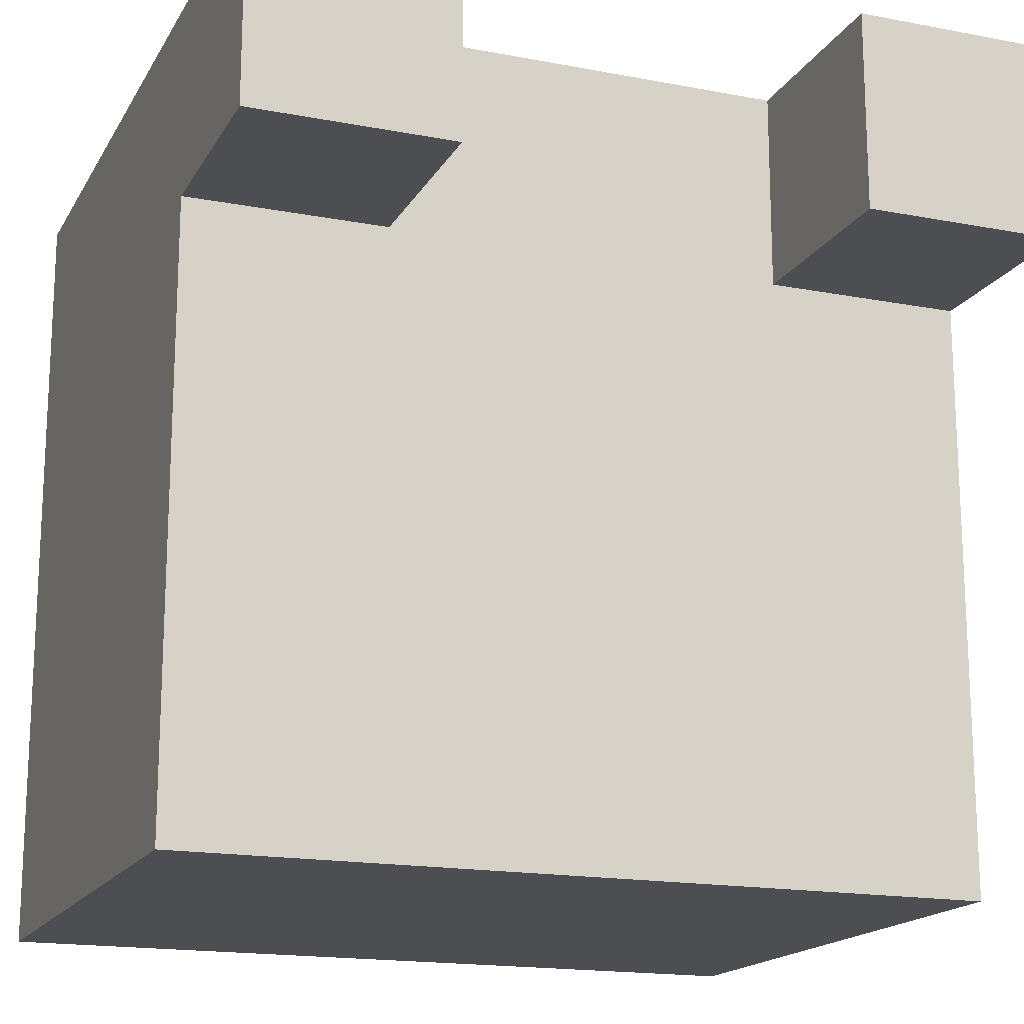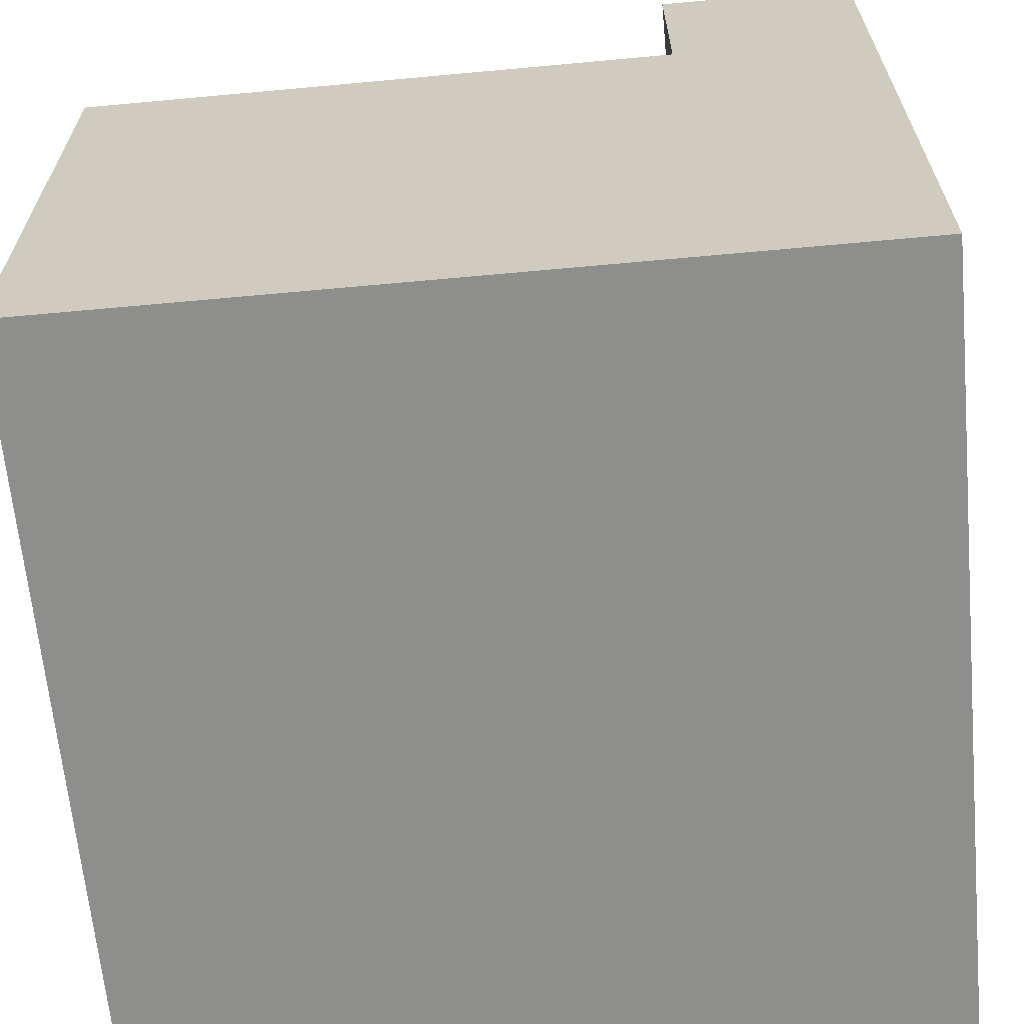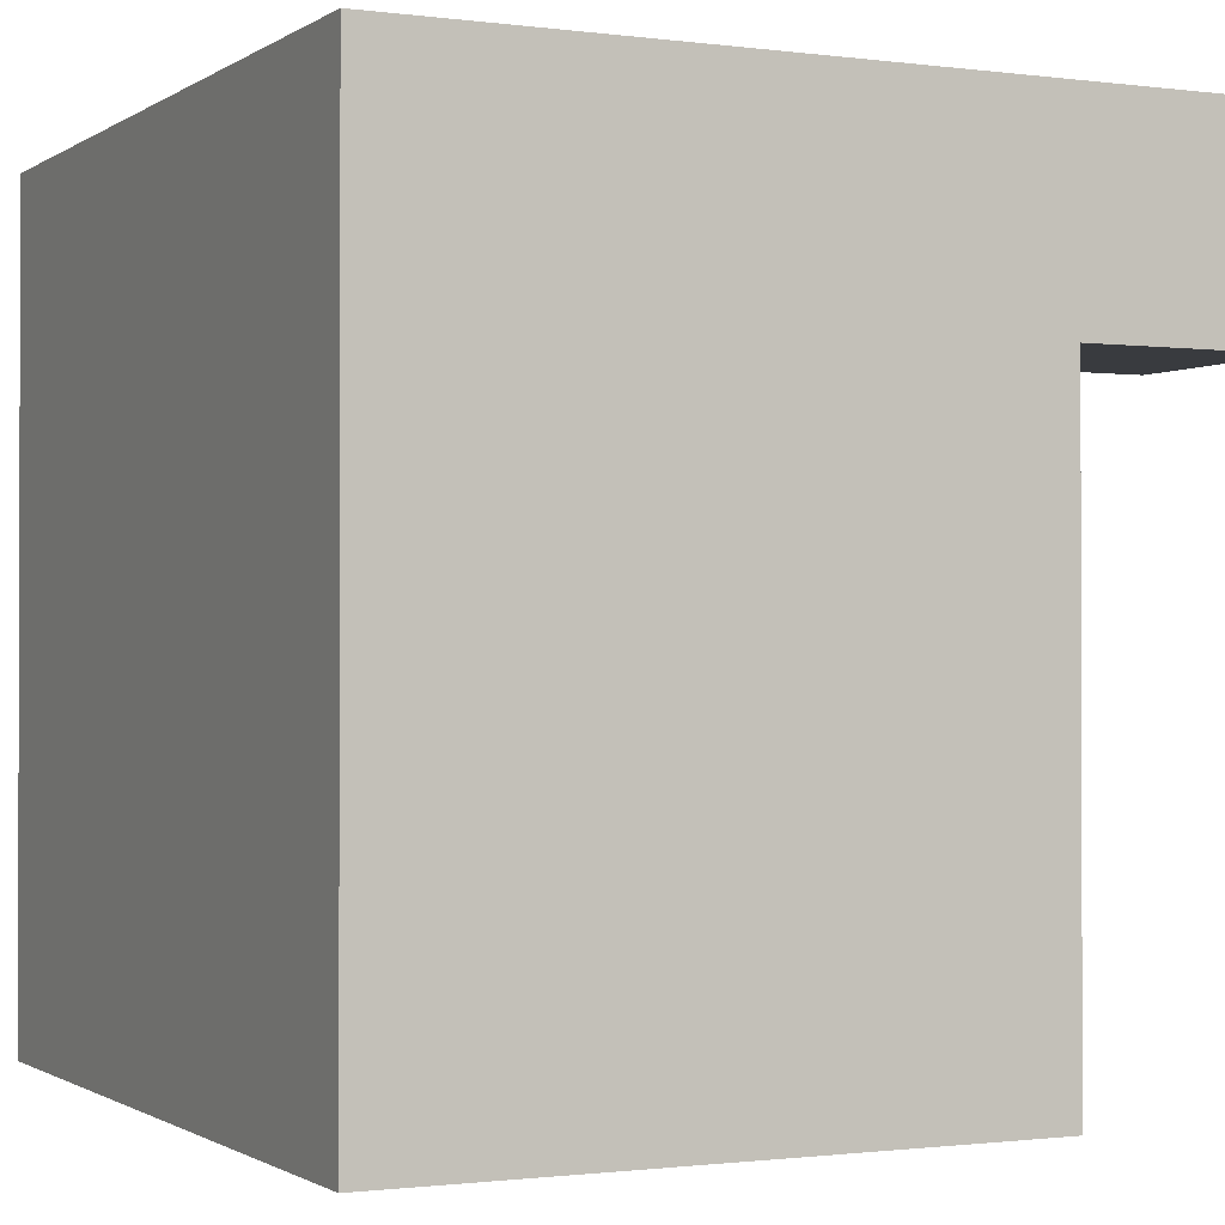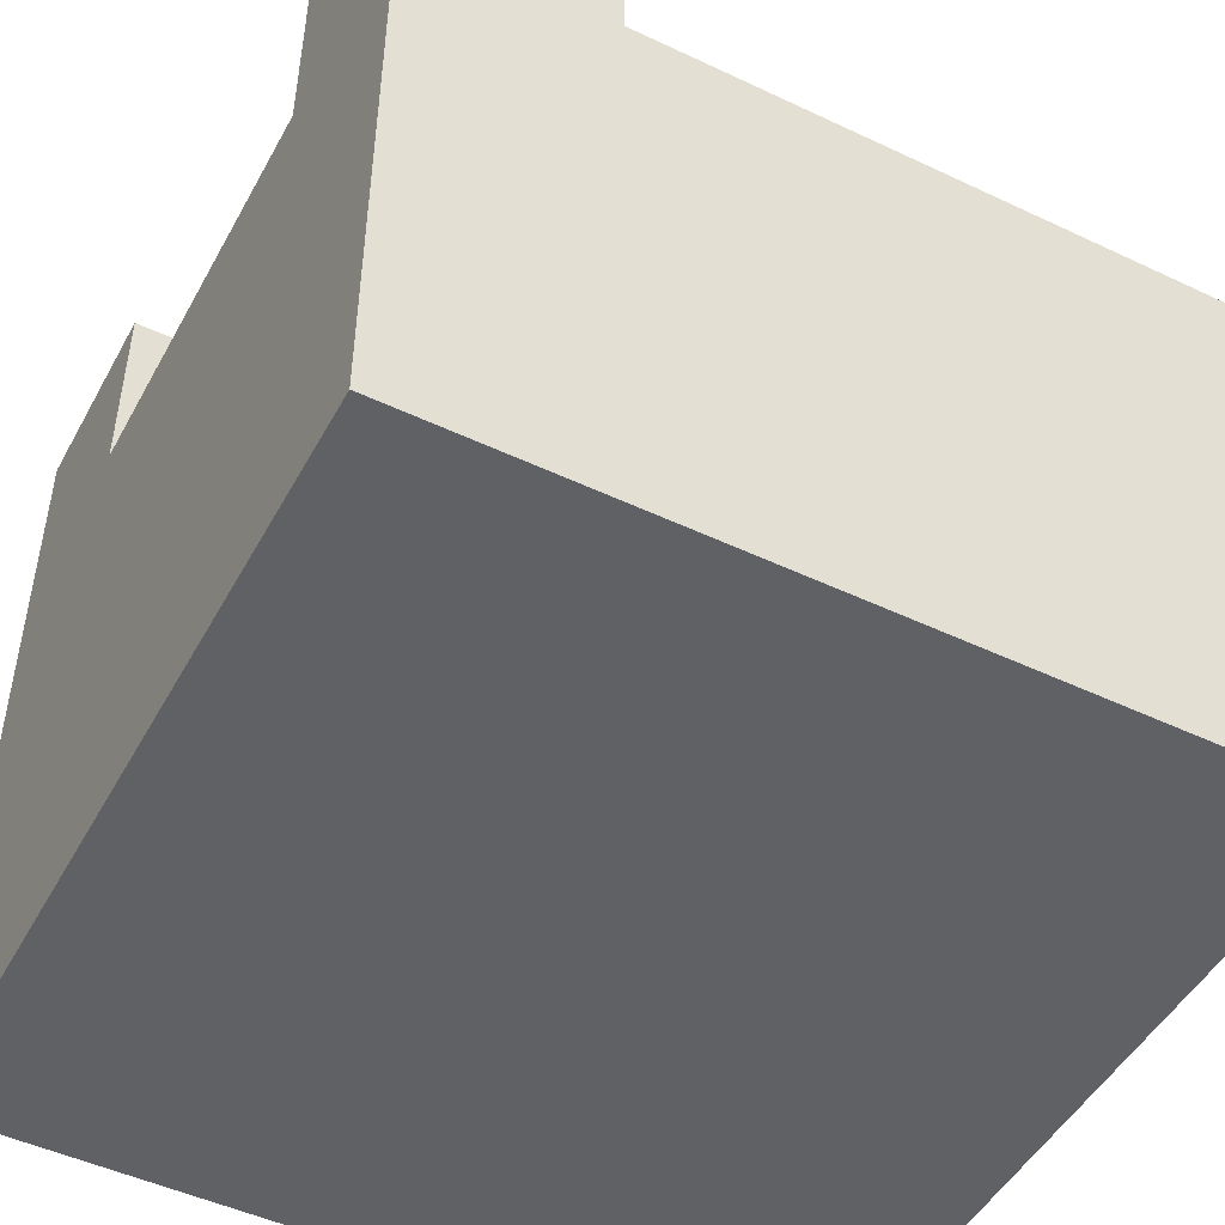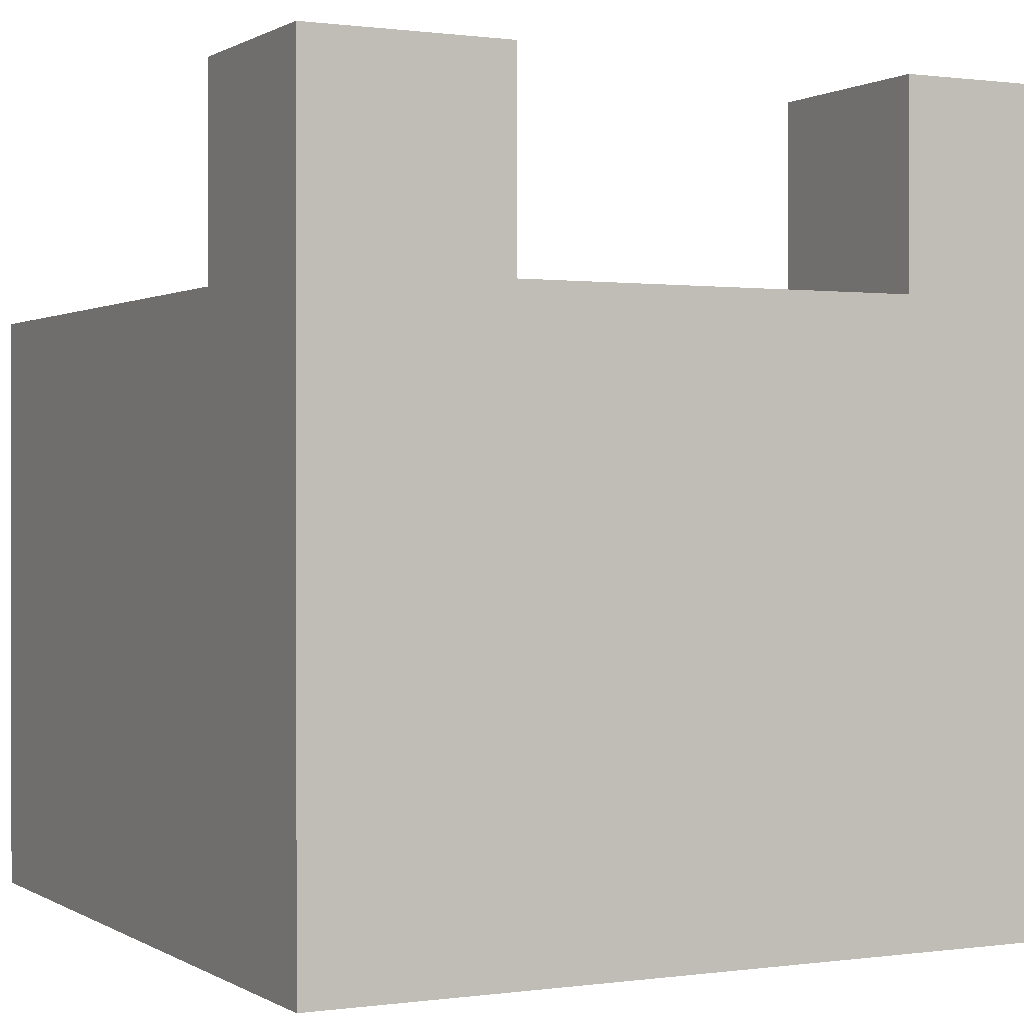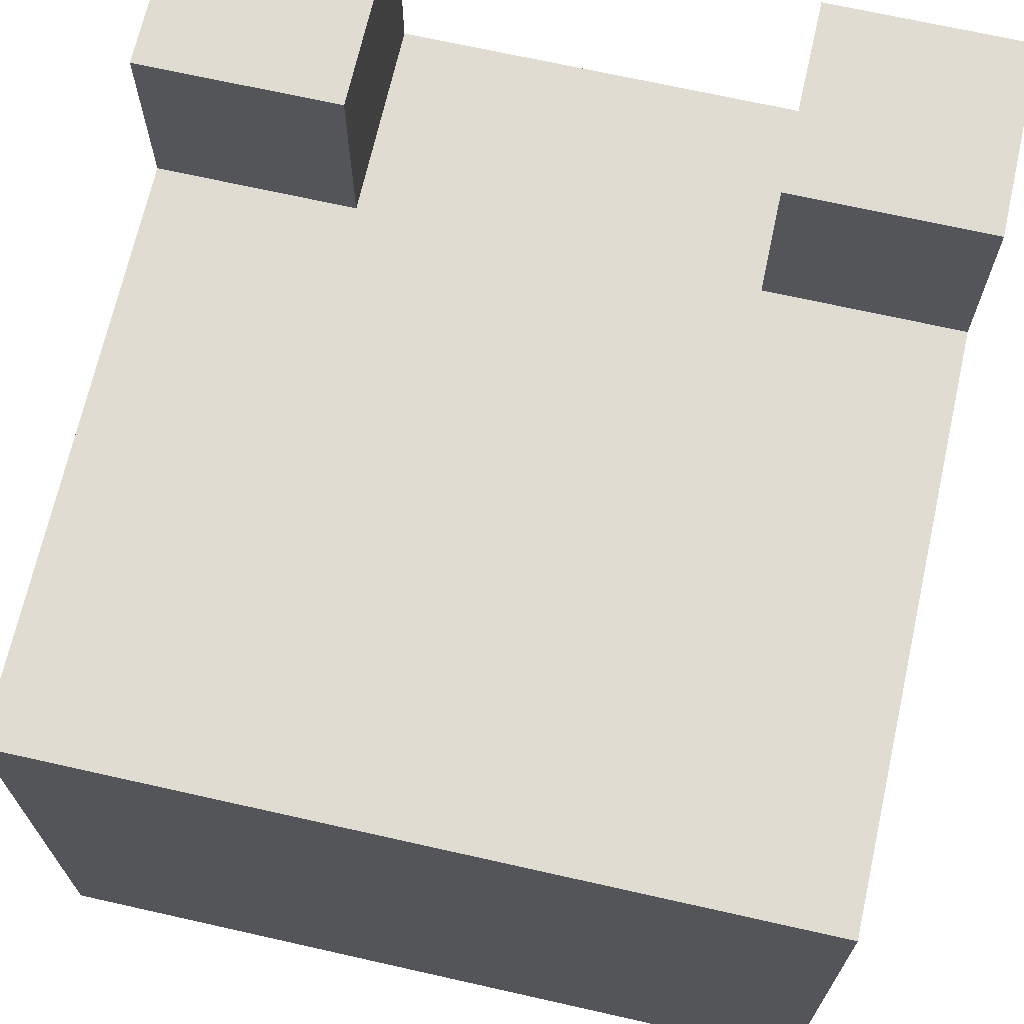
<metadata>
{"format":"obj","ext":"obj","renderer":"f3d","projection":"perspective","resolution":1024,"background":"white","views":[{"elev":-17.1,"azim":159.0,"up":"+Z"},{"elev":-64.8,"azim":-84.7,"up":"+Y"},{"elev":-1.0,"azim":64.0,"up":"+Z"},{"elev":-48.7,"azim":62.2,"up":"+Y"},{"elev":0.5,"azim":-27.1,"up":"+Y"},{"elev":69.1,"azim":-167.3,"up":"+Y"}]}
</metadata>
<code>
g Enemy1_4
v -20 0 20
v -20 0 16
v -20 0 14
v -20 0 10
v -20 0 -10
v -20 0 -14
v -20 0 -16
v -20 0 -20
v -20 5 20
v -20 5 16
v -20 5 10
v -20 5 6
v -20 5 4
v -20 5 -4
v -20 5 -6
v -20 5 -10
v -20 7 20
v -20 7 16
v -20 9 20
v -20 9 16
v -20 11 20
v -20 11 16
v -20 13 20
v -20 13 16
v -20 15 20
v -20 15 16
v -20 30 10
v -20 30 6
v -20 30 4
v -20 30 -4
v -20 30 -6
v -20 30 -14
v -20 30 -16
v -20 30 -20
v -20 40 20
v -20 40 16
v -20 40 14
v -20 40 10
v 10 30 20
v 10 30 16
v 10 30 14
v 10 30 10
v 10 40 20
v 10 40 16
v 10 40 14
v 10 40 10
v -10 30 20
v -10 30 16
v -10 30 14
v -10 30 10
v -10 40 20
v -10 40 16
v -10 40 14
v -10 40 10
v 20 0 20
v 20 0 16
v 20 0 14
v 20 0 10
v 20 0 -10
v 20 0 -14
v 20 0 -16
v 20 0 -20
v 20 5 20
v 20 5 16
v 20 5 10
v 20 5 6
v 20 5 4
v 20 5 -4
v 20 5 -6
v 20 5 -10
v 20 7 20
v 20 7 16
v 20 9 20
v 20 9 16
v 20 11 20
v 20 11 16
v 20 13 20
v 20 13 16
v 20 15 20
v 20 15 16
v 20 30 10
v 20 30 6
v 20 30 4
v 20 30 -4
v 20 30 -6
v 20 30 -14
v 20 30 -16
v 20 30 -20
v 20 40 20
v 20 40 16
v 20 40 14
v 20 40 10
v -20 0 20
v -20 5 20
v -20 7 20
v -20 9 20
v -20 11 20
v -20 13 20
v -20 15 20
v -20 40 20
v -18 32 20
v -18 38 20
v -16 5 20
v -16 7 20
v -16 9 20
v -16 11 20
v -16 13 20
v -16 15 20
v -15 15 20
v -15 25 20
v -12 18 20
v -12 22 20
v -12 32 20
v -12 38 20
v -10 5 20
v -10 15 20
v -10 30 20
v -10 40 20
v -8 18 20
v -8 22 20
v -5 0 20
v -5 2 20
v -5 15 20
v -5 22 20
v -5 24 20
v -5 25 20
v -5 27 20
v -5 28 20
v -5 30 20
v -3 5 20
v -3 7 20
v -3 11 20
v -3 15 20
v -1 24 20
v -1 25 20
v -1 27 20
v -1 28 20
v 1 24 20
v 1 25 20
v 1 27 20
v 1 28 20
v 3 5 20
v 3 7 20
v 3 11 20
v 3 15 20
v 5 0 20
v 5 2 20
v 5 15 20
v 5 22 20
v 5 24 20
v 5 25 20
v 5 27 20
v 5 28 20
v 5 30 20
v 8 18 20
v 8 22 20
v 10 5 20
v 10 15 20
v 10 30 20
v 10 40 20
v 12 18 20
v 12 22 20
v 12 32 20
v 12 38 20
v 15 15 20
v 15 25 20
v 17 5 20
v 17 7 20
v 17 9 20
v 17 11 20
v 17 13 20
v 17 15 20
v 18 32 20
v 18 38 20
v 20 0 20
v 20 5 20
v 20 7 20
v 20 9 20
v 20 11 20
v 20 13 20
v 20 15 20
v 20 40 20
v -20 30 10
v -20 40 10
v -10 30 10
v -10 40 10
v 10 30 10
v 10 40 10
v 20 30 10
v 20 40 10
v -20 0 -20
v -20 30 -20
v 20 0 -20
v 20 30 -20
v -20 0 20
v -5 0 20
v 5 0 20
v 20 0 20
v -5 0 19
v 5 0 19
v -20 0 16
v -19 0 16
v 19 0 16
v 20 0 16
v -20 0 14
v -19 0 14
v 19 0 14
v 20 0 14
v -20 0 10
v 20 0 10
v -20 0 -10
v 20 0 -10
v -20 0 -14
v 20 0 -14
v -20 0 -16
v 20 0 -16
v -20 0 -20
v 20 0 -20
v -10 30 20
v -5 30 20
v 5 30 20
v 10 30 20
v -5 30 18
v 5 30 18
v -10 30 16
v 10 30 16
v -10 30 14
v 10 30 14
v -20 30 10
v -10 30 10
v 10 30 10
v 20 30 10
v -20 30 6
v 20 30 6
v -20 30 4
v 20 30 4
v -20 30 -4
v 20 30 -4
v -20 30 -6
v 20 30 -6
v -20 30 -14
v 20 30 -14
v -20 30 -16
v 20 30 -16
v -20 30 -20
v 20 30 -20
v -20 40 20
v -10 40 20
v 10 40 20
v 20 40 20
v -20 40 16
v -10 40 16
v 10 40 16
v 20 40 16
v -20 40 14
v -10 40 14
v 10 40 14
v 20 40 14
v -20 40 10
v -10 40 10
v 10 40 10
v 20 40 10
f 9 2 1
f 10 3 2
f 10 2 9
f 11 4 3
f 11 5 4
f 12 5 11
f 13 5 12
f 14 5 13
f 15 5 14
f 16 6 5
f 16 5 15
f 17 10 9
f 18 3 10
f 18 10 17
f 19 18 17
f 20 3 18
f 20 18 19
f 21 20 19
f 22 3 20
f 22 20 21
f 23 22 21
f 24 3 22
f 24 22 23
f 25 24 23
f 26 3 24
f 26 24 25
f 27 11 3
f 27 12 11
f 28 13 12
f 28 12 27
f 29 14 13
f 29 13 28
f 30 15 14
f 30 14 29
f 31 16 15
f 31 15 30
f 32 6 16
f 32 16 31
f 32 7 6
f 33 8 7
f 33 7 32
f 34 8 33
f 35 26 25
f 36 3 26
f 36 26 35
f 37 27 3
f 37 3 36
f 38 27 37
f 43 40 39
f 44 41 40
f 44 40 43
f 45 42 41
f 45 41 44
f 46 42 45
f 47 48 51
f 48 49 52
f 51 48 52
f 49 50 53
f 52 49 53
f 53 50 54
f 55 56 63
f 56 57 64
f 63 56 64
f 57 58 65
f 58 59 65
f 65 59 66
f 66 59 67
f 67 59 68
f 68 59 69
f 59 60 70
f 69 59 70
f 63 64 71
f 64 57 72
f 71 64 72
f 71 72 73
f 72 57 74
f 73 72 74
f 73 74 75
f 74 57 76
f 75 74 76
f 75 76 77
f 76 57 78
f 77 76 78
f 77 78 79
f 78 57 80
f 79 78 80
f 57 65 81
f 65 66 81
f 66 67 82
f 81 66 82
f 67 68 83
f 82 67 83
f 68 69 84
f 83 68 84
f 69 70 85
f 84 69 85
f 70 60 86
f 85 70 86
f 60 61 86
f 61 62 87
f 86 61 87
f 87 62 88
f 79 80 89
f 80 57 90
f 89 80 90
f 57 81 91
f 90 57 91
f 91 81 92
f 101 100 99
f 102 100 101
f 103 94 93
f 103 95 94
f 104 96 95
f 104 95 103
f 105 97 96
f 105 96 104
f 106 98 97
f 106 97 105
f 107 99 98
f 107 98 106
f 108 101 99
f 108 99 107
f 109 104 103
f 109 101 108
f 109 108 107
f 109 107 106
f 109 106 105
f 109 105 104
f 110 101 109
f 111 110 109
f 112 110 111
f 113 102 101
f 113 101 110
f 114 100 102
f 114 102 113
f 115 103 93
f 115 109 103
f 116 111 109
f 116 109 115
f 117 113 110
f 117 114 113
f 118 100 114
f 118 114 117
f 119 111 116
f 119 112 111
f 120 110 112
f 120 112 119
f 121 115 93
f 122 115 121
f 123 119 116
f 123 116 115
f 123 120 119
f 124 110 120
f 124 120 123
f 125 110 124
f 126 117 110
f 126 110 125
f 127 117 126
f 128 117 127
f 129 117 128
f 130 115 122
f 130 123 115
f 131 123 130
f 132 123 131
f 133 124 123
f 133 123 132
f 134 125 124
f 134 126 125
f 135 127 126
f 135 126 134
f 136 128 127
f 136 127 135
f 137 129 128
f 137 128 136
f 138 136 135
f 138 134 124
f 138 137 136
f 138 135 134
f 139 137 138
f 140 137 139
f 141 129 137
f 141 137 140
f 142 131 130
f 142 130 122
f 143 132 131
f 143 131 142
f 144 133 132
f 144 132 143
f 145 124 133
f 145 133 144
f 146 122 121
f 147 142 122
f 147 122 146
f 148 144 143
f 148 124 145
f 148 143 142
f 148 145 144
f 149 138 124
f 149 124 148
f 150 139 138
f 150 138 149
f 151 140 139
f 151 139 150
f 152 141 140
f 152 140 151
f 153 129 141
f 153 141 152
f 154 129 153
f 155 150 149
f 155 149 148
f 155 151 150
f 156 151 155
f 157 142 147
f 157 147 146
f 157 148 142
f 158 155 148
f 158 148 157
f 159 154 153
f 159 152 151
f 159 153 152
f 161 156 155
f 161 155 158
f 162 151 156
f 162 156 161
f 163 160 159
f 164 160 163
f 165 161 158
f 165 158 157
f 165 162 161
f 166 159 151
f 166 162 165
f 166 151 162
f 166 163 159
f 167 165 157
f 167 157 146
f 167 166 165
f 168 166 167
f 169 166 168
f 170 166 169
f 171 166 170
f 172 166 171
f 173 163 166
f 173 166 172
f 173 164 163
f 174 160 164
f 174 164 173
f 175 167 146
f 176 168 167
f 176 167 175
f 177 169 168
f 177 168 176
f 178 170 169
f 178 169 177
f 179 171 170
f 179 170 178
f 180 172 171
f 180 171 179
f 181 173 172
f 181 172 180
f 181 174 173
f 182 160 174
f 182 174 181
f 183 184 185
f 185 184 186
f 187 188 189
f 189 188 190
f 191 192 193
f 193 192 194
f 199 196 195
f 199 197 196
f 200 198 197
f 200 197 199
f 201 199 195
f 201 200 199
f 202 200 201
f 203 198 200
f 203 200 202
f 204 198 203
f 205 202 201
f 206 203 202
f 206 202 205
f 207 204 203
f 207 203 206
f 208 204 207
f 209 206 205
f 209 207 206
f 209 208 207
f 210 208 209
f 211 210 209
f 212 210 211
f 213 212 211
f 214 212 213
f 215 214 213
f 216 214 215
f 217 216 215
f 218 216 217
f 219 220 223
f 220 221 223
f 221 222 224
f 223 221 224
f 219 223 225
f 223 224 225
f 224 222 226
f 225 224 226
f 225 226 227
f 227 226 228
f 227 228 230
f 230 228 231
f 230 231 233
f 231 232 233
f 229 230 233
f 233 232 234
f 233 234 235
f 235 234 236
f 235 236 237
f 237 236 238
f 237 238 239
f 239 238 240
f 239 240 241
f 241 240 242
f 241 242 243
f 243 242 244
f 243 244 245
f 245 244 246
f 247 248 251
f 251 248 252
f 249 250 253
f 253 250 254
f 251 252 255
f 255 252 256
f 253 254 257
f 257 254 258
f 255 256 259
f 259 256 260
f 257 258 261
f 261 258 262

</code>
